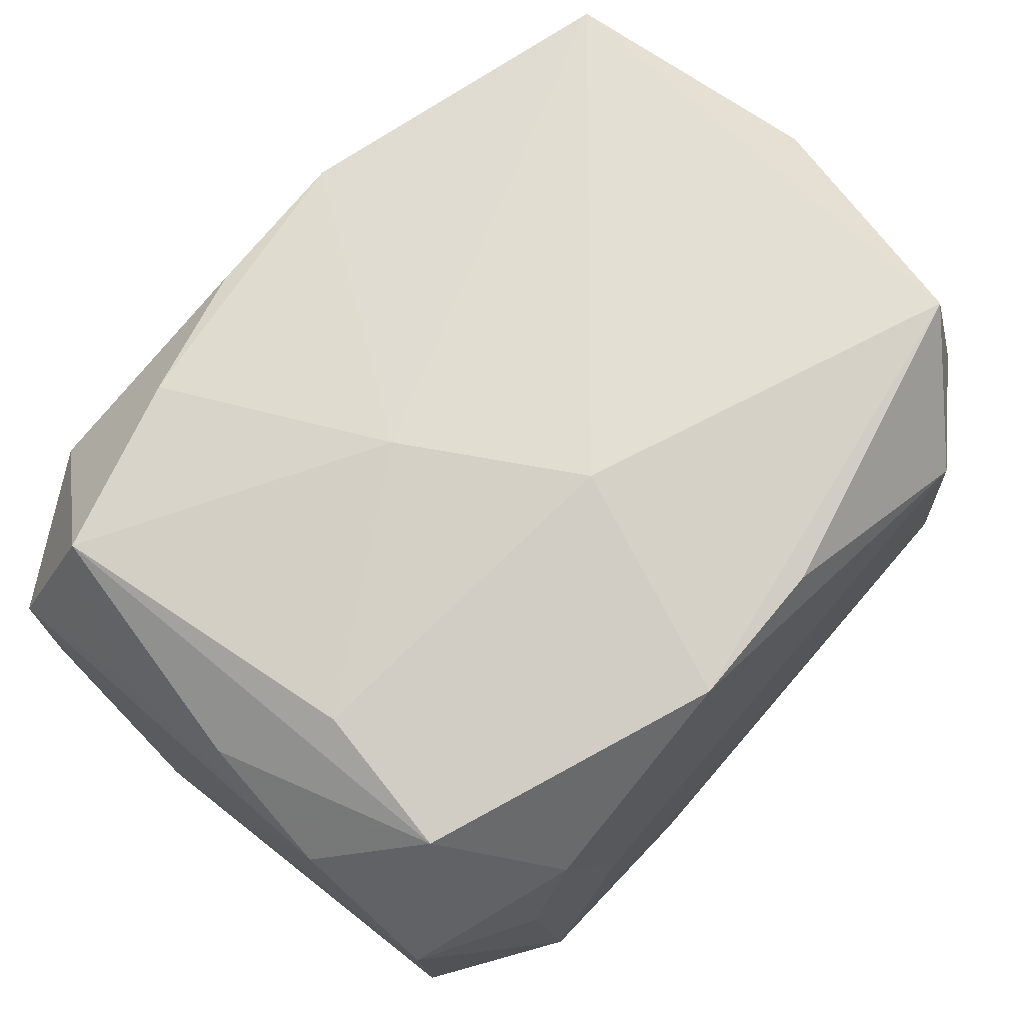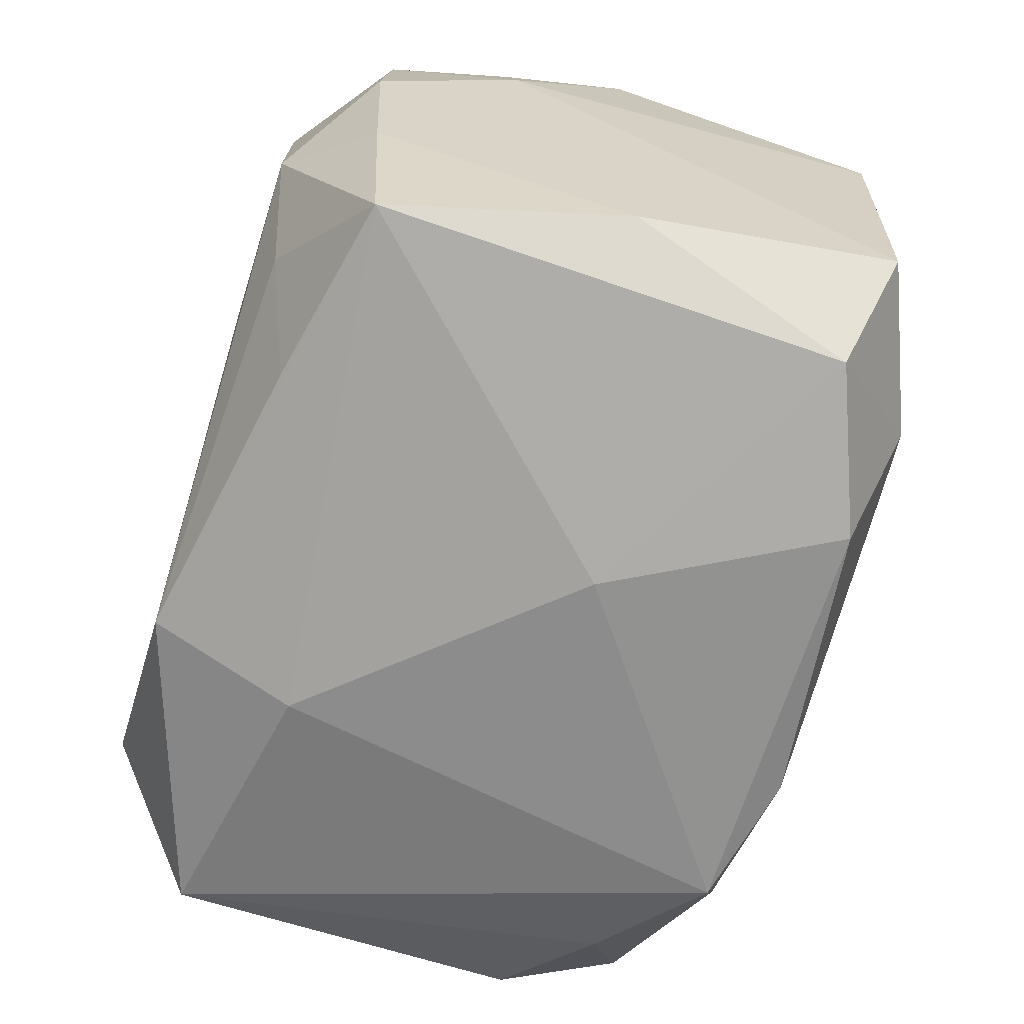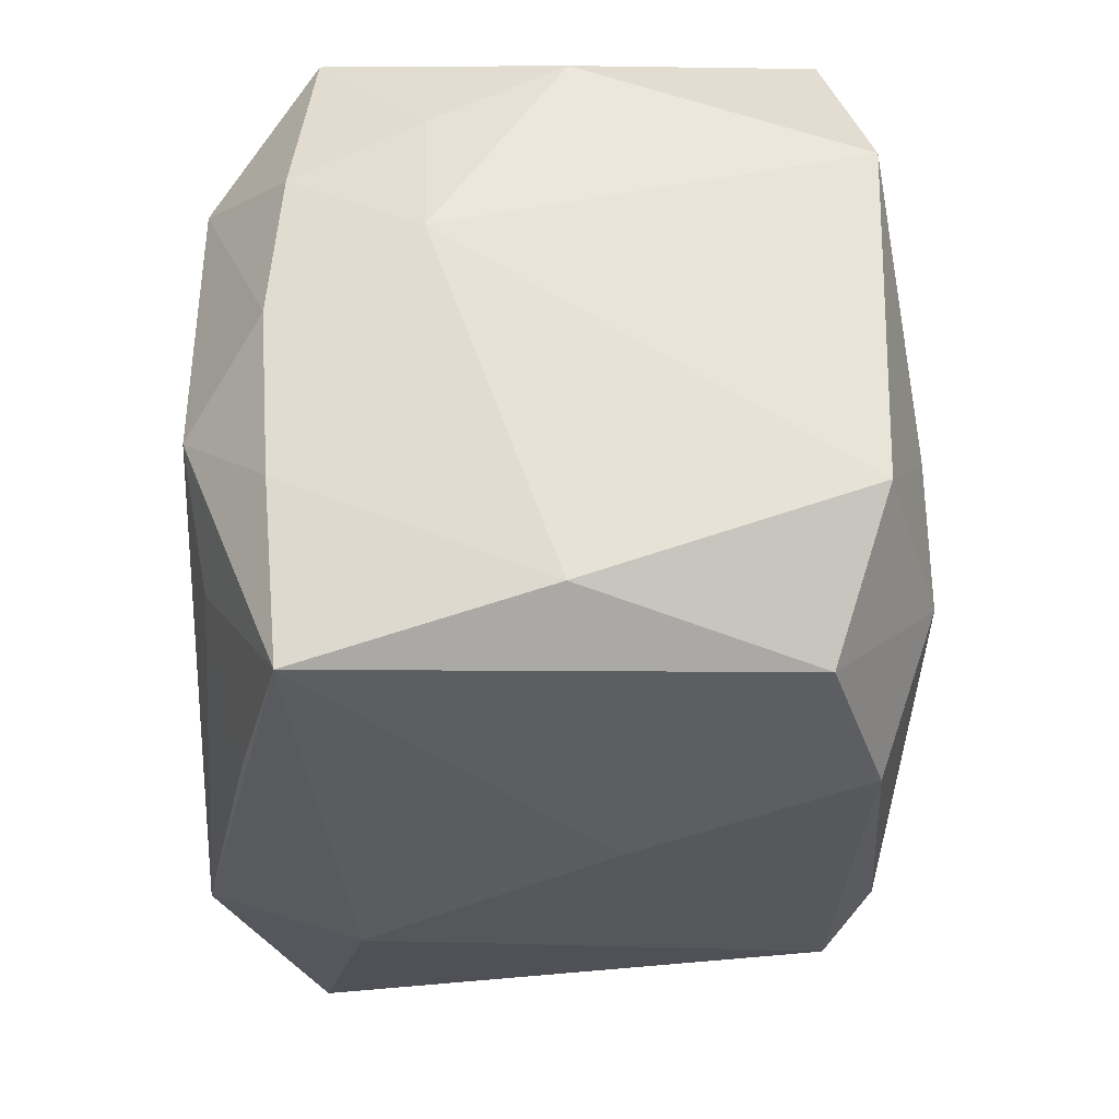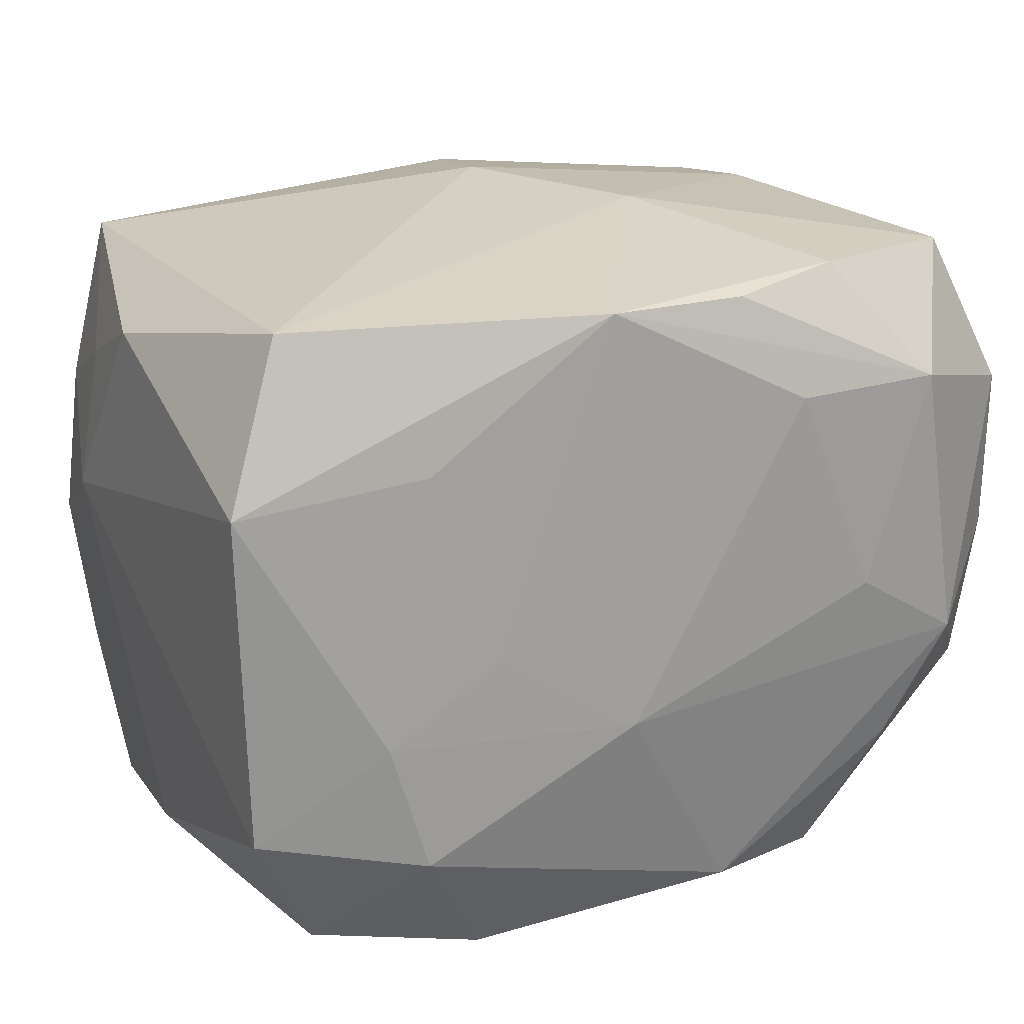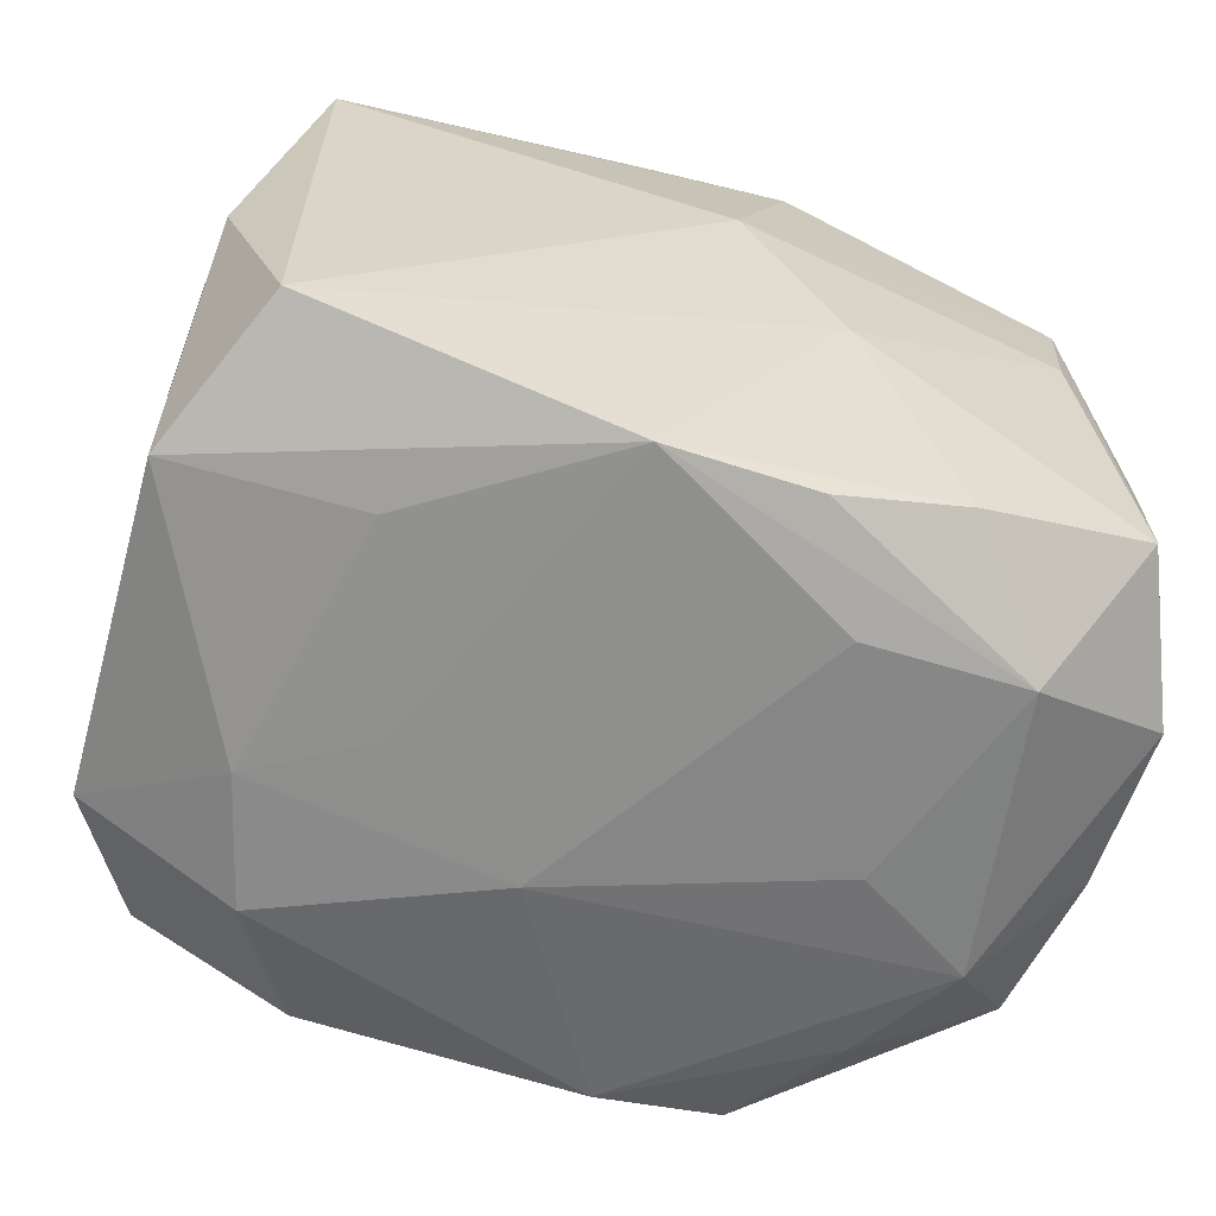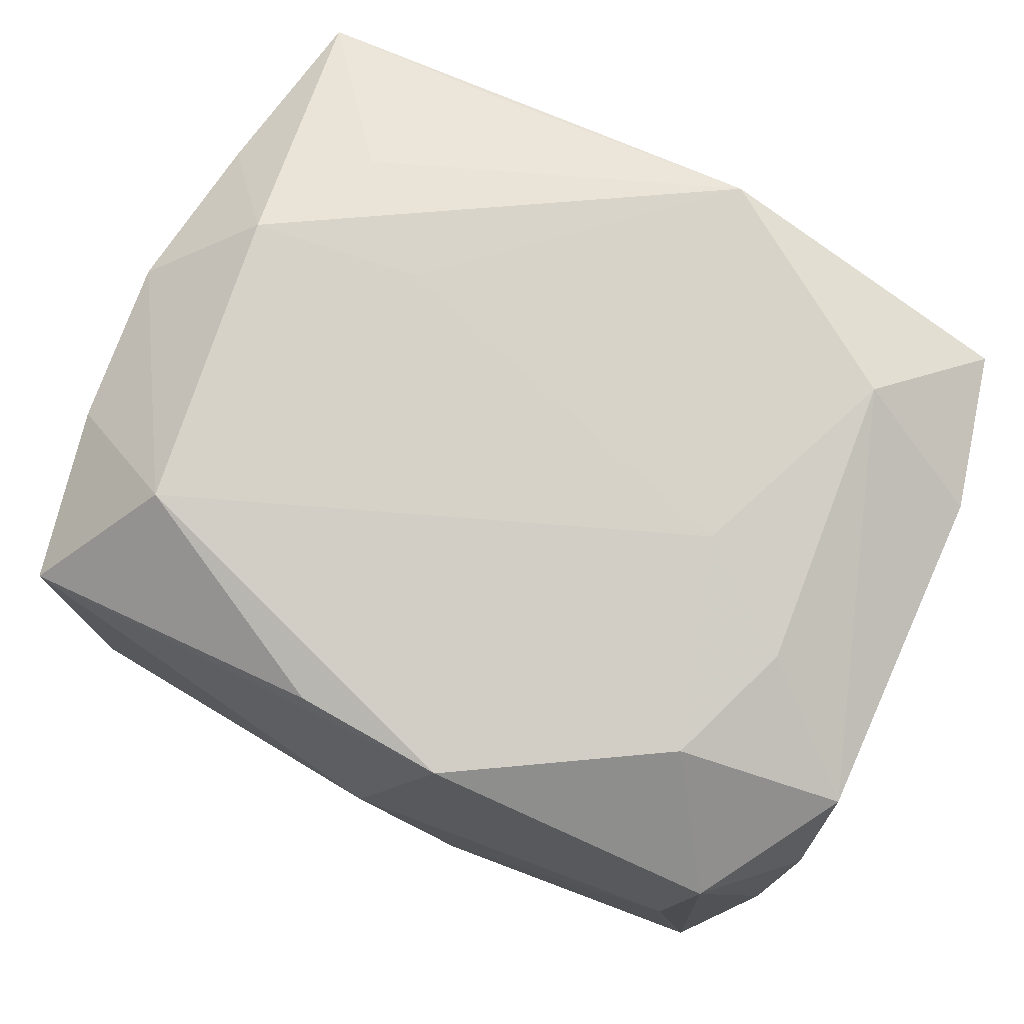
<metadata>
{"format":"obj","ext":"obj","renderer":"f3d","projection":"perspective","resolution":1024,"background":"white","views":[{"elev":72.4,"azim":-47.8,"up":"+Y"},{"elev":-68.7,"azim":73.2,"up":"+Y"},{"elev":-30.8,"azim":88.6,"up":"+Y"},{"elev":21.5,"azim":151.3,"up":"+Y"},{"elev":-61.0,"azim":162.4,"up":"+Z"},{"elev":77.9,"azim":-152.9,"up":"+Z"}]}
</metadata>
<code>
v 0.03031 0.01532 0.009191
v -0.023 0.005229 0.02305
v -0.02723 -0.02277 0.01683
v -0.01532 -7.89e-06 0.02426
v -0.02081 -0.01469 0.02406
v 0.01873 -0.01403 0.02259
v 0.02339 -0.005639 0.02416
v -0.02406 -0.02003 -0.0141
v 0.003505 -0.007102 -0.0248
v -0.03165 -9.721e-05 -0.01883
v 0.0321 0.005388 0.008947
v -0.03133 0.01182 0.01935
v -0.01996 0.01414 0.02306
v -0.01537 -0.02377 -0.0199
v -0.03118 0.01531 -0.008961
v -0.006013 -0.02304 -0.02236
v -0.01623 -0.0001584 -0.02485
v 0.01168 -0.007365 0.02426
v 0.03086 -0.01234 -0.01954
v 0.01383 -0.000237 -0.02351
v -0.005872 0.02261 -0.02244
v -0.007651 0.02558 -0.004302
v -0.02413 0.02332 0.005594
v -0.03177 -0.0157 -0.009014
v -0.02034 -0.01431 -0.02264
v 0.02699 0.02333 -0.01717
v 0.02207 -0.005538 -0.02306
v -0.005703 0.02313 0.02298
v -0.005979 -0.02386 0.02378
v -0.02154 0.01495 -0.02422
v -0.0004802 0.02621 0.00752
v 0.006478 -0.02609 -0.004262
v -0.01511 0.02326 -0.01986
v 0.004645 0.02297 -0.02288
v 0.02544 -0.02261 -0.01613
v 0.03127 0.01945 -0.0001109
v 0.02669 0.02303 0.01667
v 0.02889 -0.01138 0.01818
v 0.02033 0.01491 0.02426
v 0.01402 -0.02417 -0.02033
v -0.03152 0.01559 0.009598
v 0.03168 0.01208 -0.02009
v 0.004789 0.02264 0.02247
v 0.03017 -0.0001498 0.0189
v -0.02485 -0.005713 -0.02411
v 0.01387 -0.02343 0.02005
v 0.01822 0.01343 -0.02215
v 0.02705 -0.02373 0.01711
v -0.01013 0.01509 -0.02457
v -0.02729 0.02267 -0.01627
v -0.03178 0.01179 -0.01896
v 0.0302 -0.01927 1.518e-05
v -0.02574 0.0216 0.01583
v 0.02906 0.01113 0.01817
v -0.03015 -0.0113 0.01864
v 0.01941 -0.01486 -0.02357
v -0.03031 -0.0114 -0.01796
v -0.03051 0.01848 0.0002373
v -0.008435 -0.02609 0.01335
f 26 37 36
f 36 42 26
f 11 42 36
f 35 56 19
f 19 42 11
f 7 44 39
f 39 18 7
f 54 44 11
f 54 37 39
f 39 44 54
f 48 7 6
f 59 48 29
f 6 7 29
f 29 7 18
f 59 14 32
f 32 48 59
f 35 48 32
f 16 9 56
f 26 42 34
f 1 36 37
f 37 54 1
f 11 36 1
f 1 54 11
f 35 19 52
f 52 48 35
f 52 19 11
f 44 7 38
f 7 48 38
f 48 52 38
f 11 44 38
f 38 52 11
f 46 48 6
f 6 29 46
f 46 29 48
f 2 13 12
f 59 29 3
f 3 14 59
f 26 34 22
f 22 34 33
f 30 51 50
f 50 33 30
f 23 22 50
f 50 22 33
f 41 24 12
f 41 51 24
f 40 32 14
f 14 16 40
f 35 32 40
f 40 56 35
f 40 16 56
f 47 34 42
f 49 34 9
f 49 9 17
f 30 34 49
f 17 30 49
f 30 33 21
f 21 34 30
f 33 34 21
f 39 37 43
f 43 28 39
f 37 28 43
f 53 41 12
f 12 13 53
f 13 28 53
f 58 41 53
f 23 50 53
f 53 50 58
f 5 29 18
f 5 3 29
f 5 2 12
f 45 51 30
f 45 30 17
f 17 9 45
f 9 16 45
f 24 57 8
f 8 57 14
f 8 3 24
f 14 3 8
f 31 28 37
f 31 37 26
f 26 22 31
f 31 22 23
f 23 53 31
f 31 53 28
f 15 50 51
f 58 50 15
f 51 41 15
f 15 41 58
f 9 34 20
f 4 18 39
f 4 5 18
f 39 28 4
f 4 28 13
f 13 2 4
f 2 5 4
f 55 5 12
f 3 5 55
f 24 3 55
f 12 24 55
f 51 45 10
f 10 45 57
f 24 51 10
f 10 57 24
f 14 57 25
f 57 45 25
f 25 16 14
f 25 45 16
f 34 47 27
f 27 20 34
f 27 47 42
f 56 9 27
f 9 20 27
f 27 19 56
f 42 19 27

</code>
